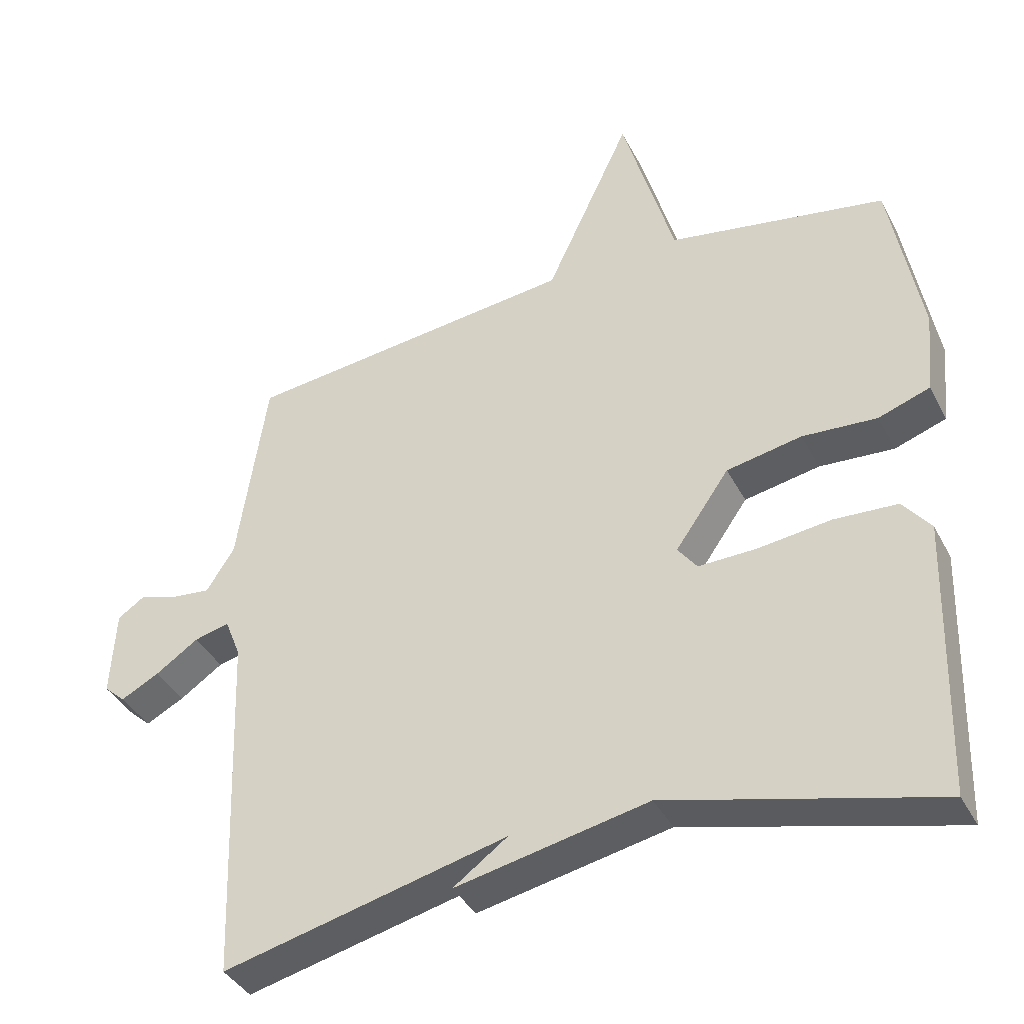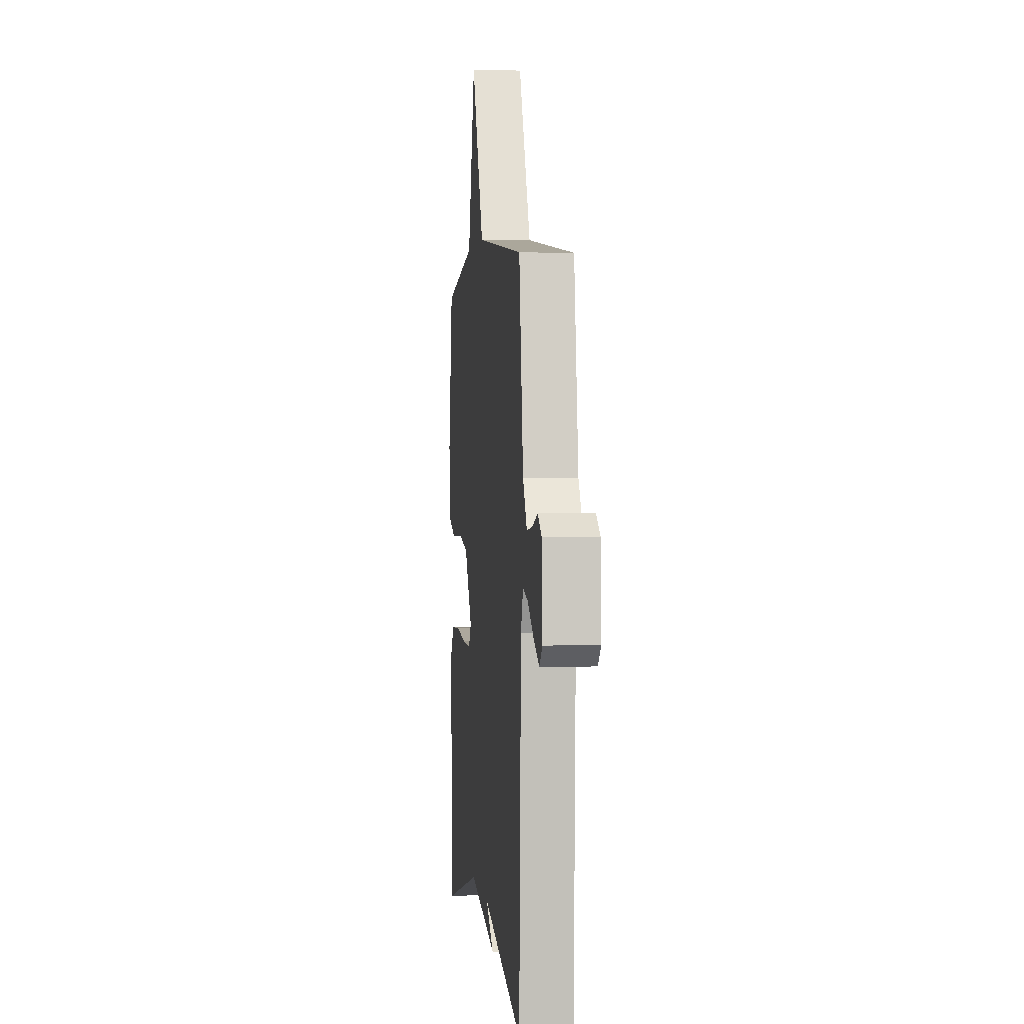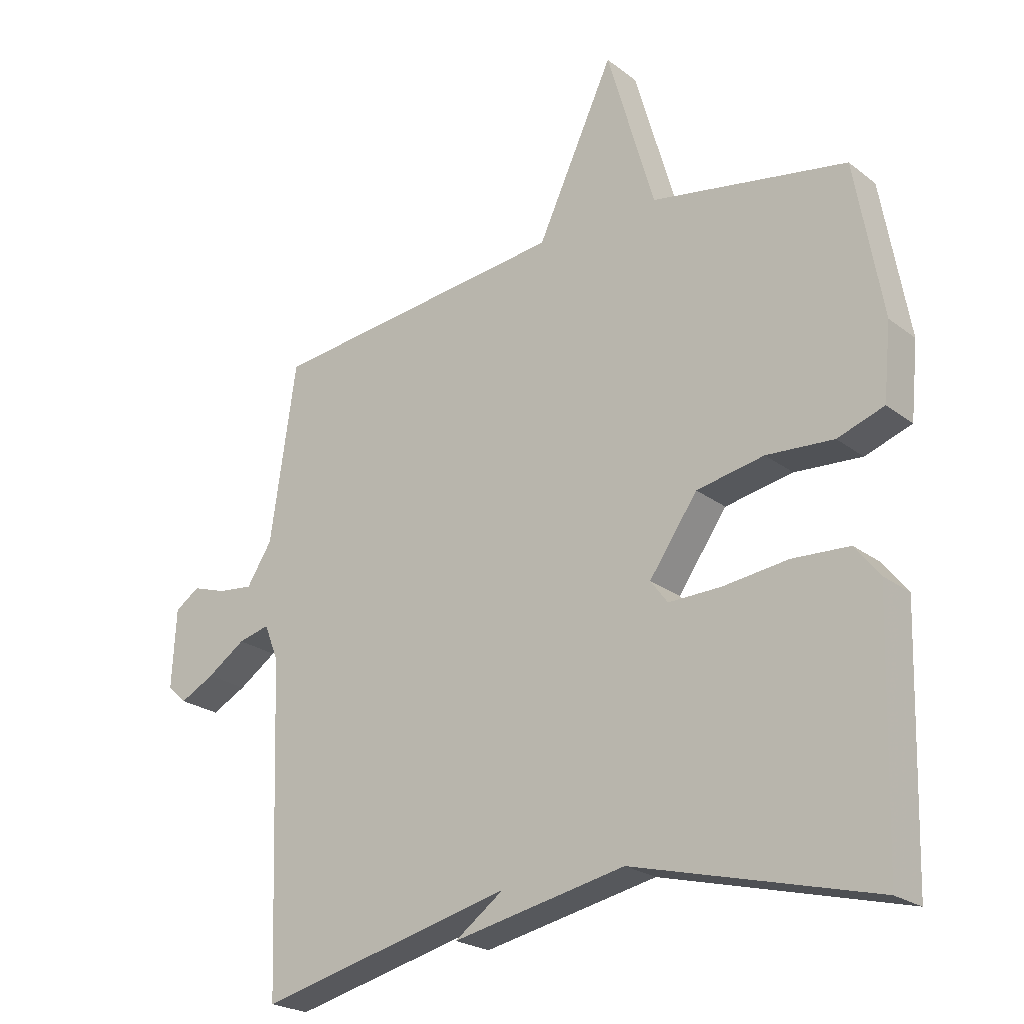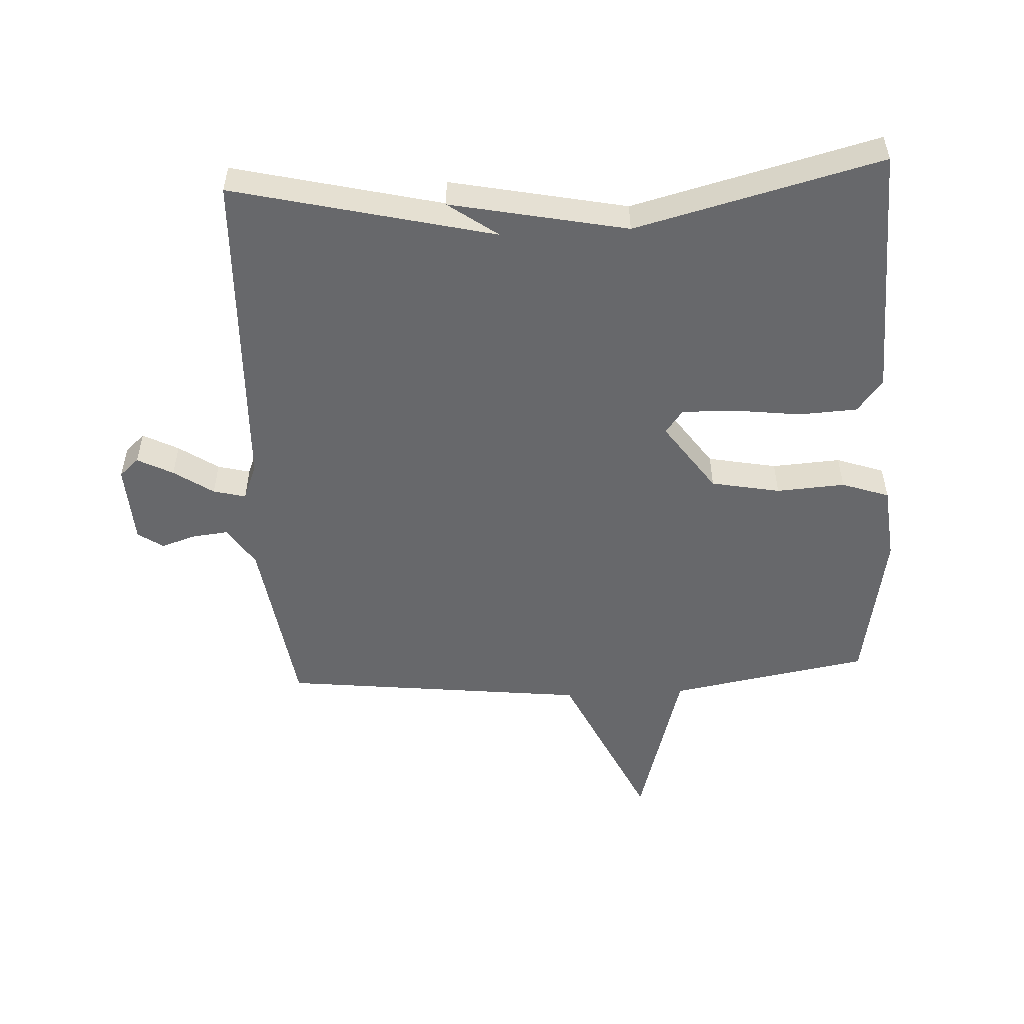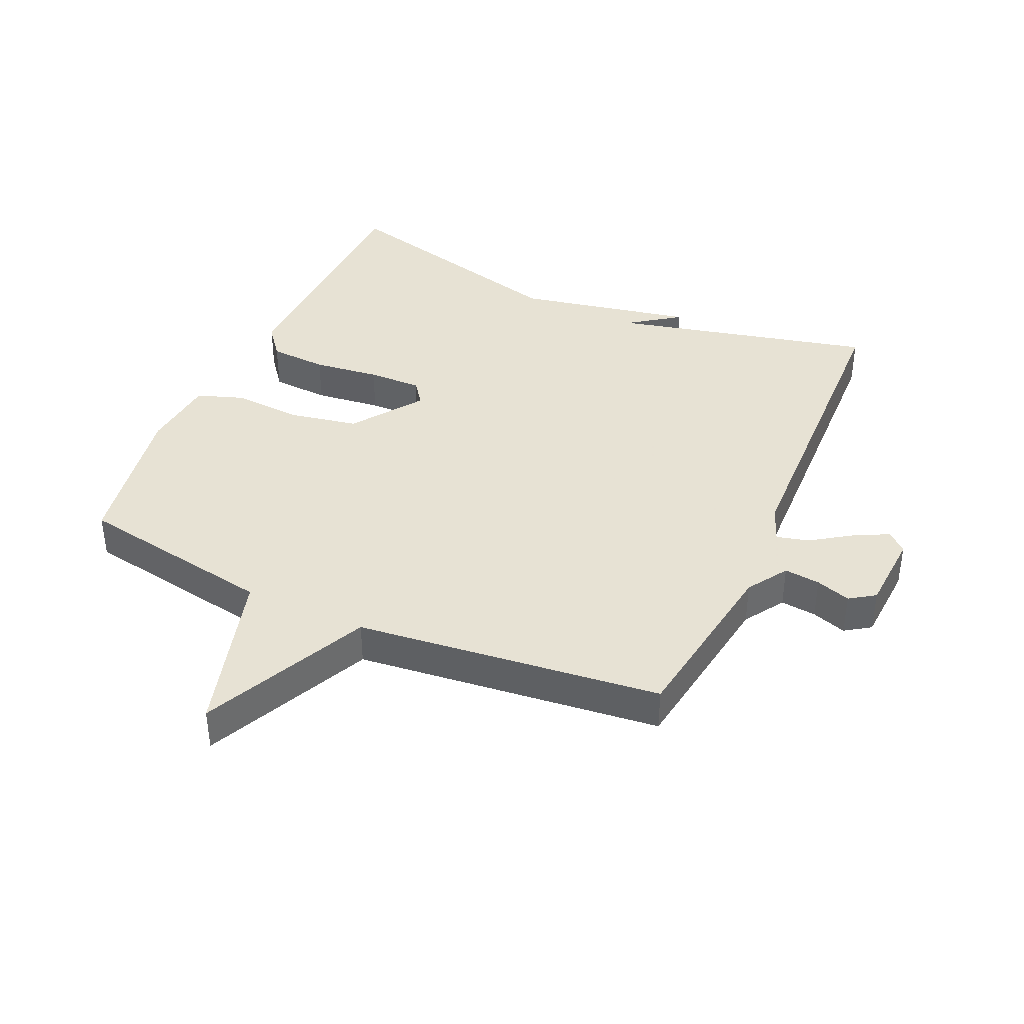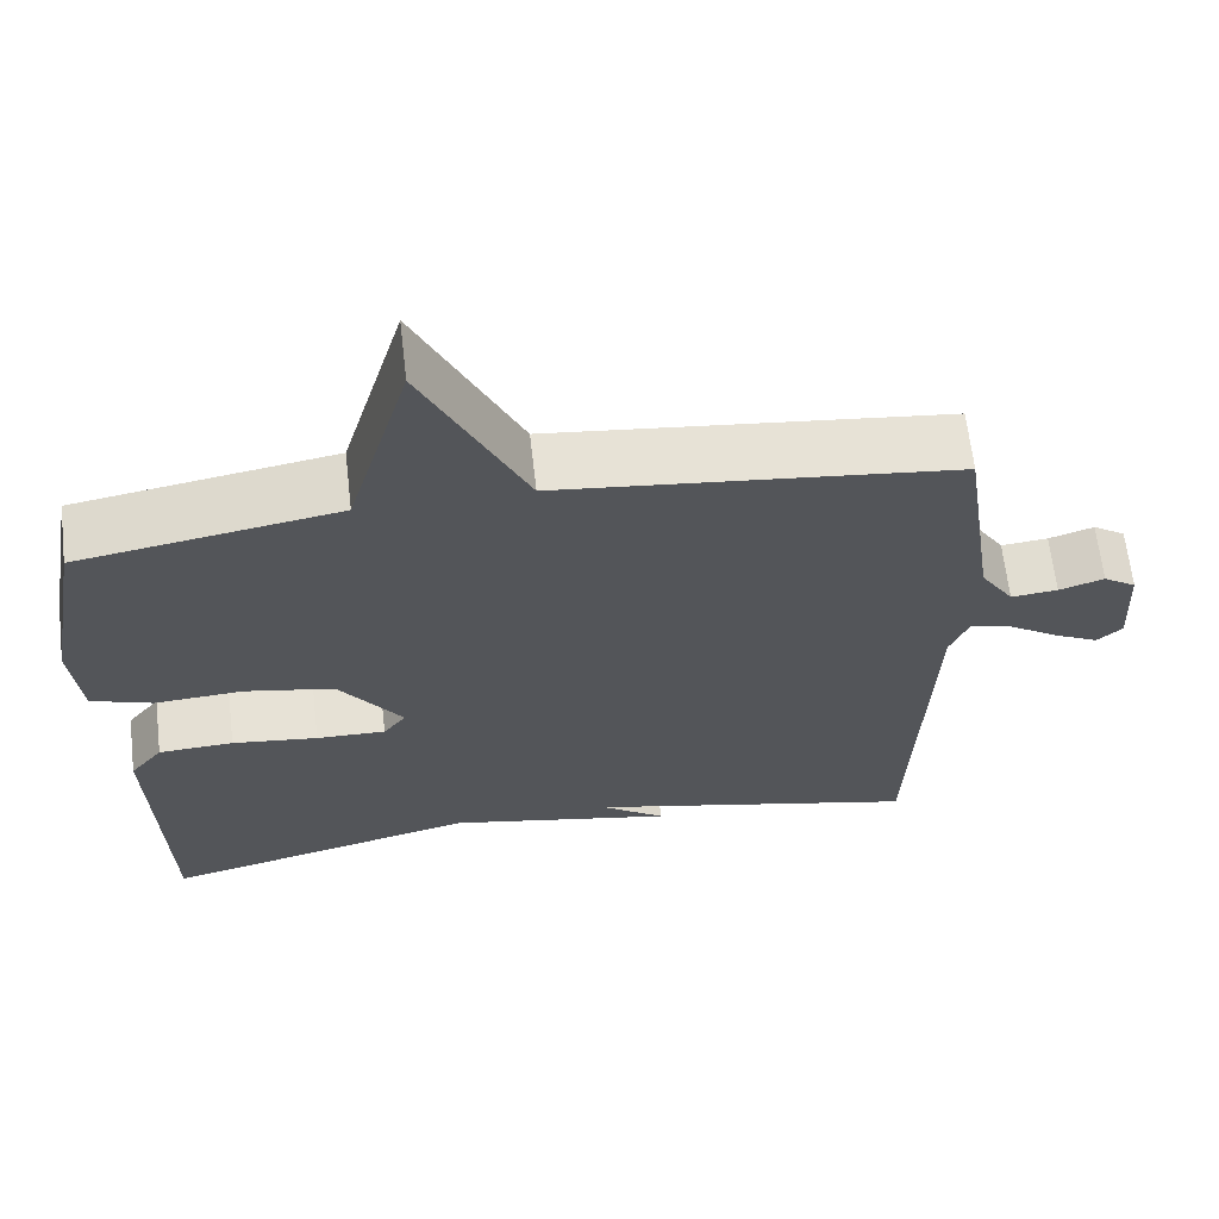
<metadata>
{"format":"obj","ext":"obj","renderer":"f3d","projection":"perspective","resolution":1024,"background":"white","views":[{"elev":-38.8,"azim":-154.8,"up":"+Z"},{"elev":1.6,"azim":83.7,"up":"+Z"},{"elev":-23.0,"azim":-142.0,"up":"+Z"},{"elev":-52.5,"azim":-177.0,"up":"+Y"},{"elev":39.7,"azim":24.3,"up":"+Y"},{"elev":64.9,"azim":-6.6,"up":"+Z"}]}
</metadata>
<code>
v -0.5 0.07 -0.5
v -0.512 0.07 -0.098
v -0.472 0.07 -0.047
v -0.38 0.07 -0.042
v -0.275 0.07 -0.055
v -0.19 0.07 -0.057
v -0.162 0.07 -0.02
v -0.24 0.07 0.091
v -0.349 0.07 0.112
v -0.457 0.07 0.105
v -0.532 0.07 0.131
v -0.544 0.07 0.251
v -0.5 0.07 0.5
v -0.184 0.07 0.555
v -0.108 0.07 0.82
v 0.016 0.07 0.555
v 0.5 0.07 0.5
v 0.542 0.07 0.215
v 0.583 0.07 0.151
v 0.64 0.07 0.157
v 0.695 0.07 0.175
v 0.735 0.07 0.148
v 0.742 0.07 0.021
v 0.711 0.07 -0.007
v 0.655 0.07 0.022
v 0.593 0.07 0.064
v 0.542 0.07 0.077
v 0.519 0.07 0.019
v 0.5 0.07 -0.5
v 0.088 0.07 -0.401
v 0.167 0.07 -0.458
v -0.112 0.07 -0.401
v -0.5 0 -0.5
v -0.512 0 -0.098
v -0.472 0 -0.047
v -0.38 0 -0.042
v -0.275 0 -0.055
v -0.19 0 -0.057
v -0.162 0 -0.02
v -0.24 0 0.091
v -0.349 0 0.112
v -0.457 0 0.105
v -0.532 0 0.131
v -0.544 0 0.251
v -0.5 0 0.5
v -0.184 0 0.555
v -0.108 0 0.82
v 0.016 0 0.555
v 0.5 0 0.5
v 0.542 0 0.215
v 0.583 0 0.151
v 0.64 0 0.157
v 0.695 0 0.175
v 0.735 0 0.148
v 0.742 0 0.021
v 0.711 0 -0.007
v 0.655 0 0.022
v 0.593 0 0.064
v 0.542 0 0.077
v 0.519 0 0.019
v 0.5 0 -0.5
v 0.088 0 -0.401
v 0.167 0 -0.458
v -0.112 0 -0.401
f 30 31 32
f 28 29 30
f 27 28 30 32
f 24 25 26
f 23 24 26
f 22 23 26
f 21 22 26
f 20 21 26
f 19 20 26 27
f 27 32 1
f 19 27 1
f 18 19 1
f 14 15 16
f 16 17 18
f 14 16 18
f 13 14 18
f 12 13 18
f 11 12 18
f 10 11 18
f 9 10 18
f 3 4 5
f 2 3 5
f 1 2 5
f 1 5 6
f 18 1 6 7
f 8 9 18
f 7 8 18
f 64 63 62
f 62 61 60
f 64 62 60 59
f 58 57 56
f 58 56 55
f 58 55 54
f 58 54 53
f 58 53 52
f 59 58 52 51
f 33 64 59
f 33 59 51
f 33 51 50
f 48 47 46
f 50 49 48
f 50 48 46
f 50 46 45
f 50 45 44
f 50 44 43
f 50 43 42
f 50 42 41
f 37 36 35
f 37 35 34
f 37 34 33
f 38 37 33
f 39 38 33 50
f 50 41 40
f 50 40 39
f 1 33 34 2
f 2 34 35 3
f 3 35 36 4
f 4 36 37 5
f 5 37 38 6
f 6 38 39 7
f 7 39 40 8
f 8 40 41 9
f 9 41 42 10
f 10 42 43 11
f 11 43 44 12
f 12 44 45 13
f 13 45 46 14
f 14 46 47 15
f 15 47 48 16
f 16 48 49 17
f 17 49 50 18
f 18 50 51 19
f 19 51 52 20
f 20 52 53 21
f 21 53 54 22
f 22 54 55 23
f 23 55 56 24
f 24 56 57 25
f 25 57 58 26
f 26 58 59 27
f 27 59 60 28
f 28 60 61 29
f 29 61 62 30
f 30 62 63 31
f 31 63 64 32
f 32 64 33 1

</code>
